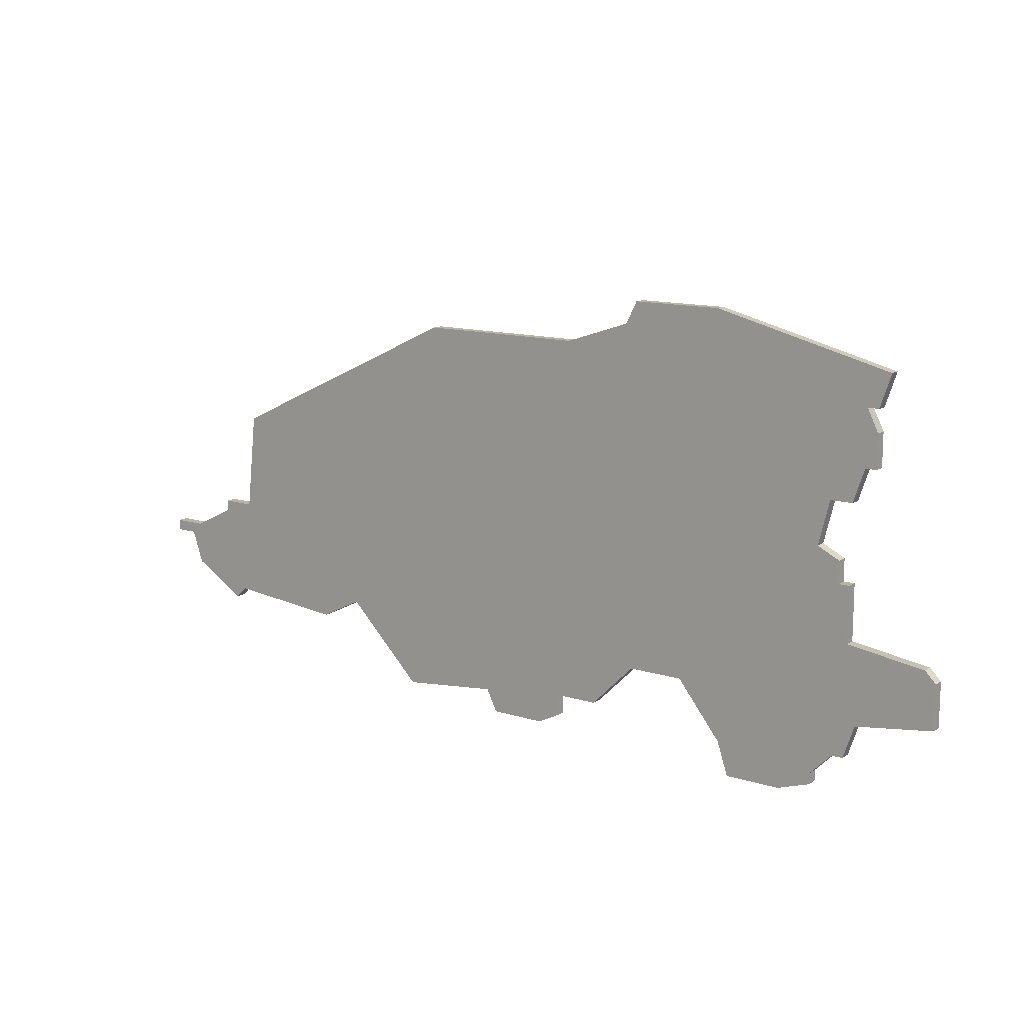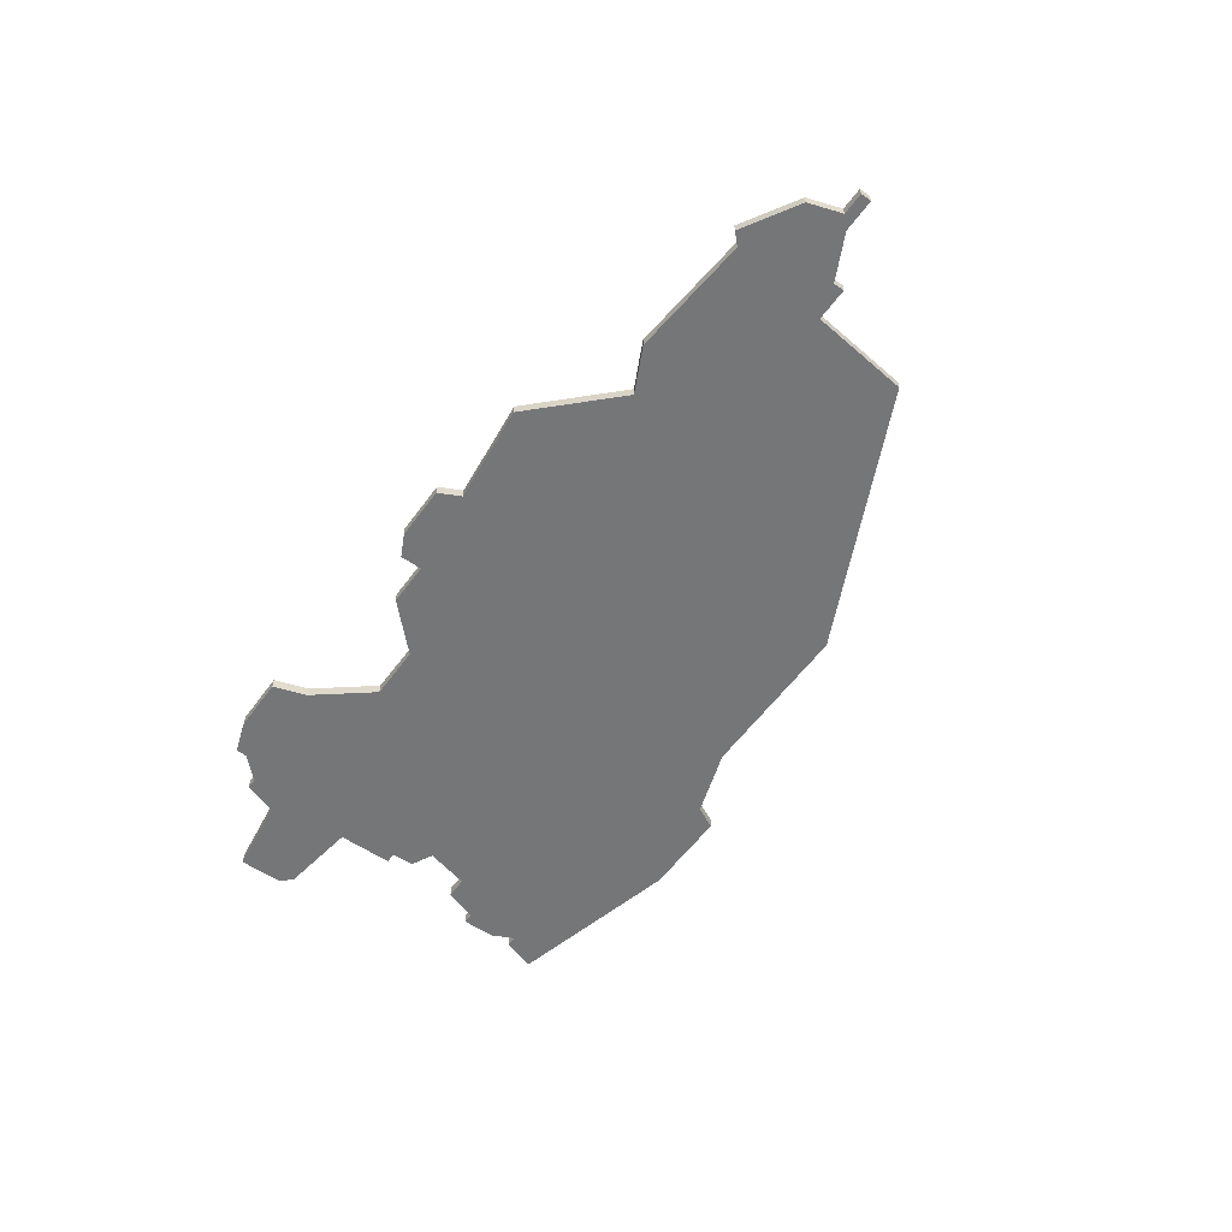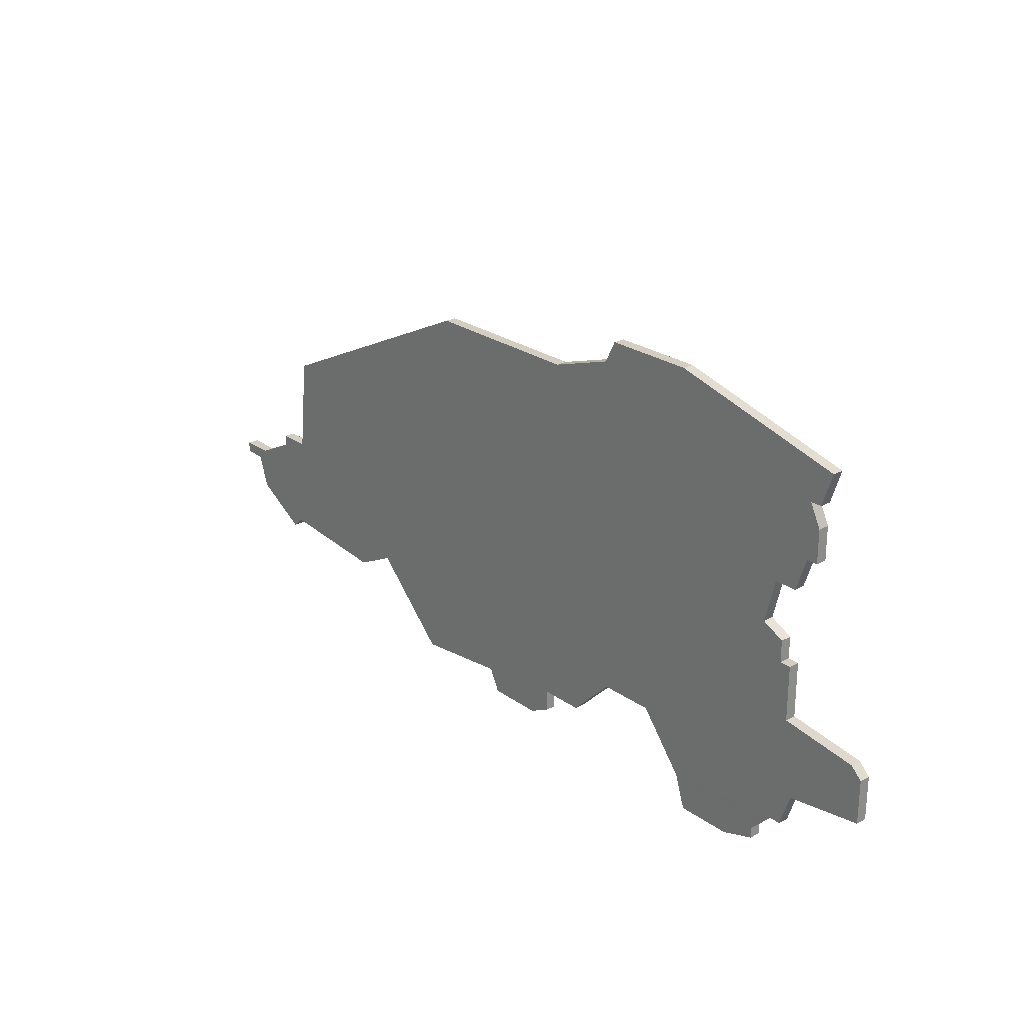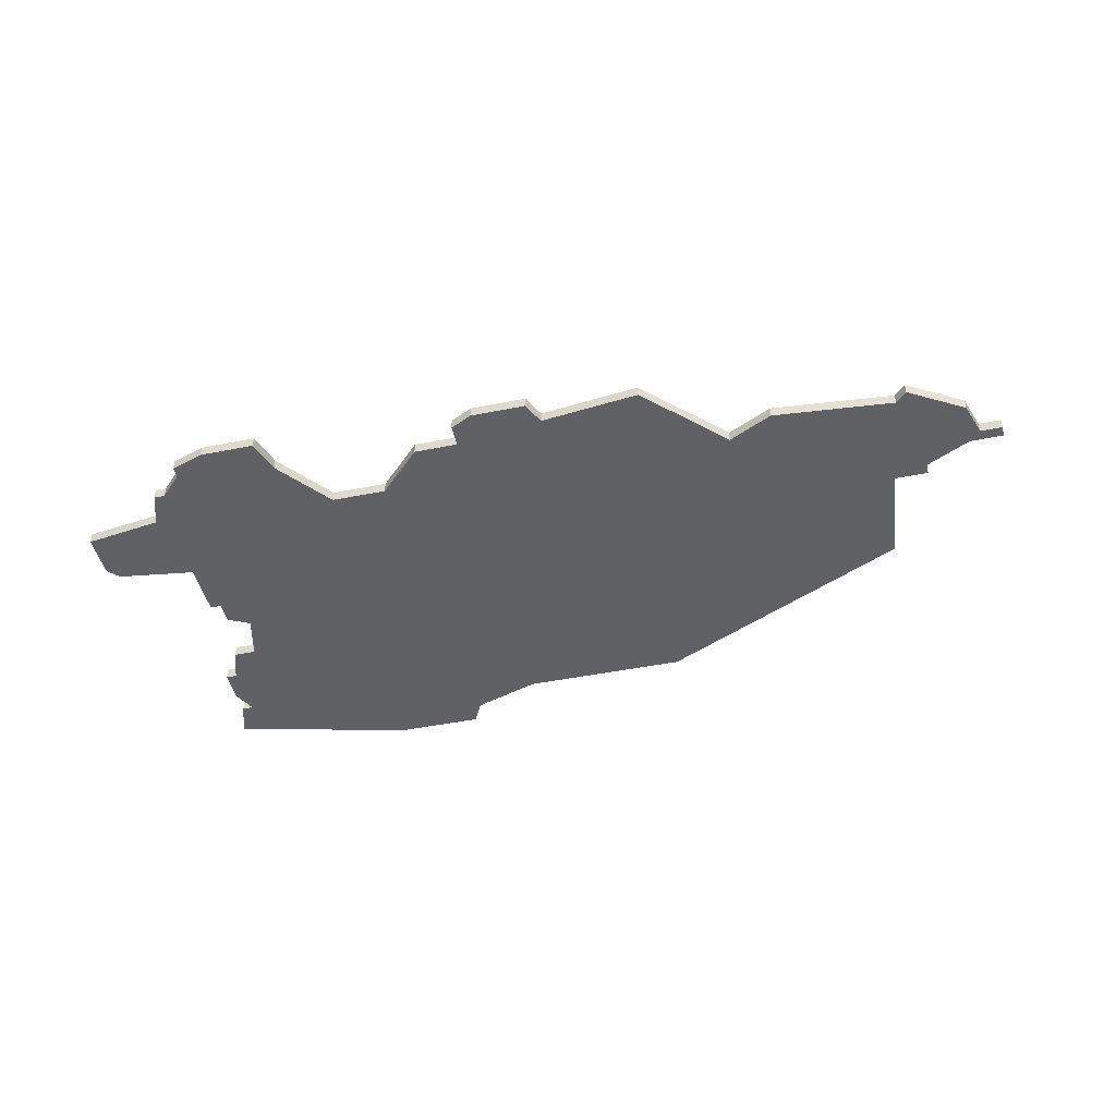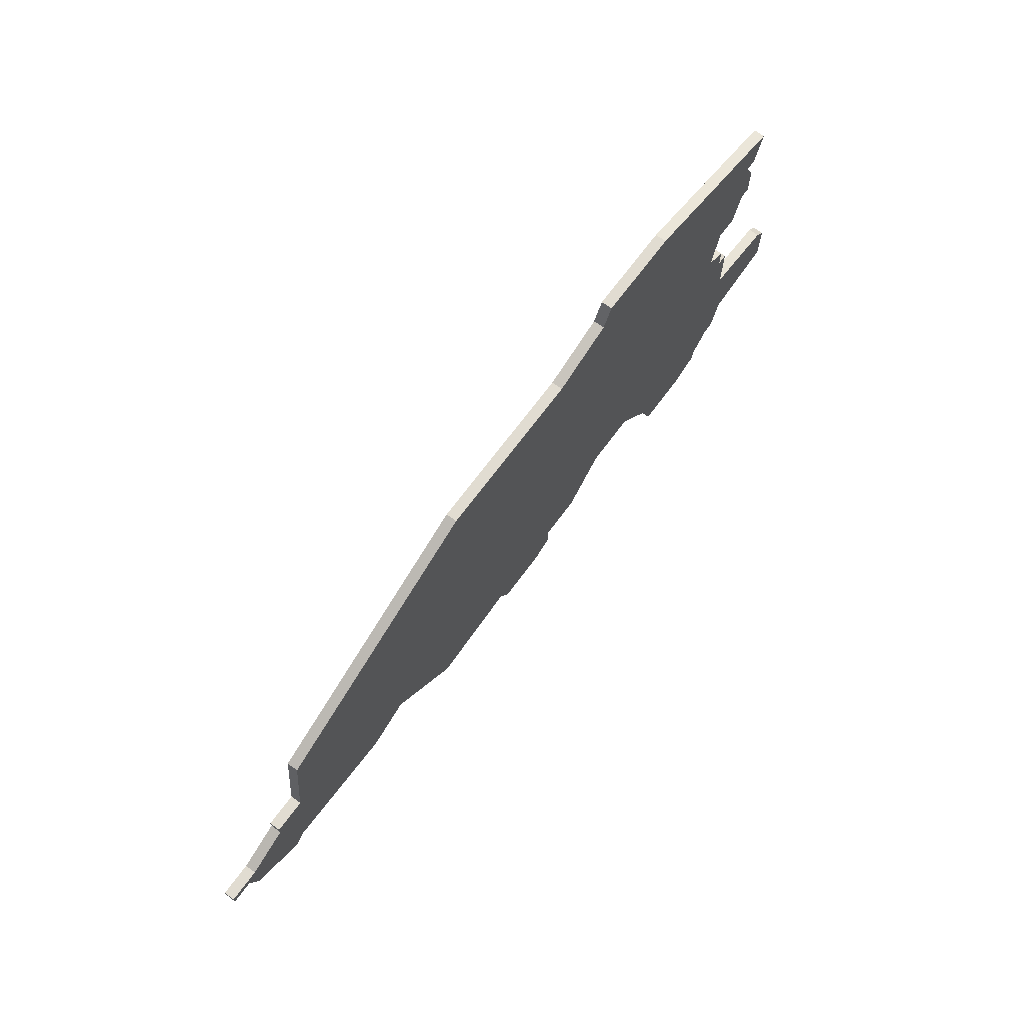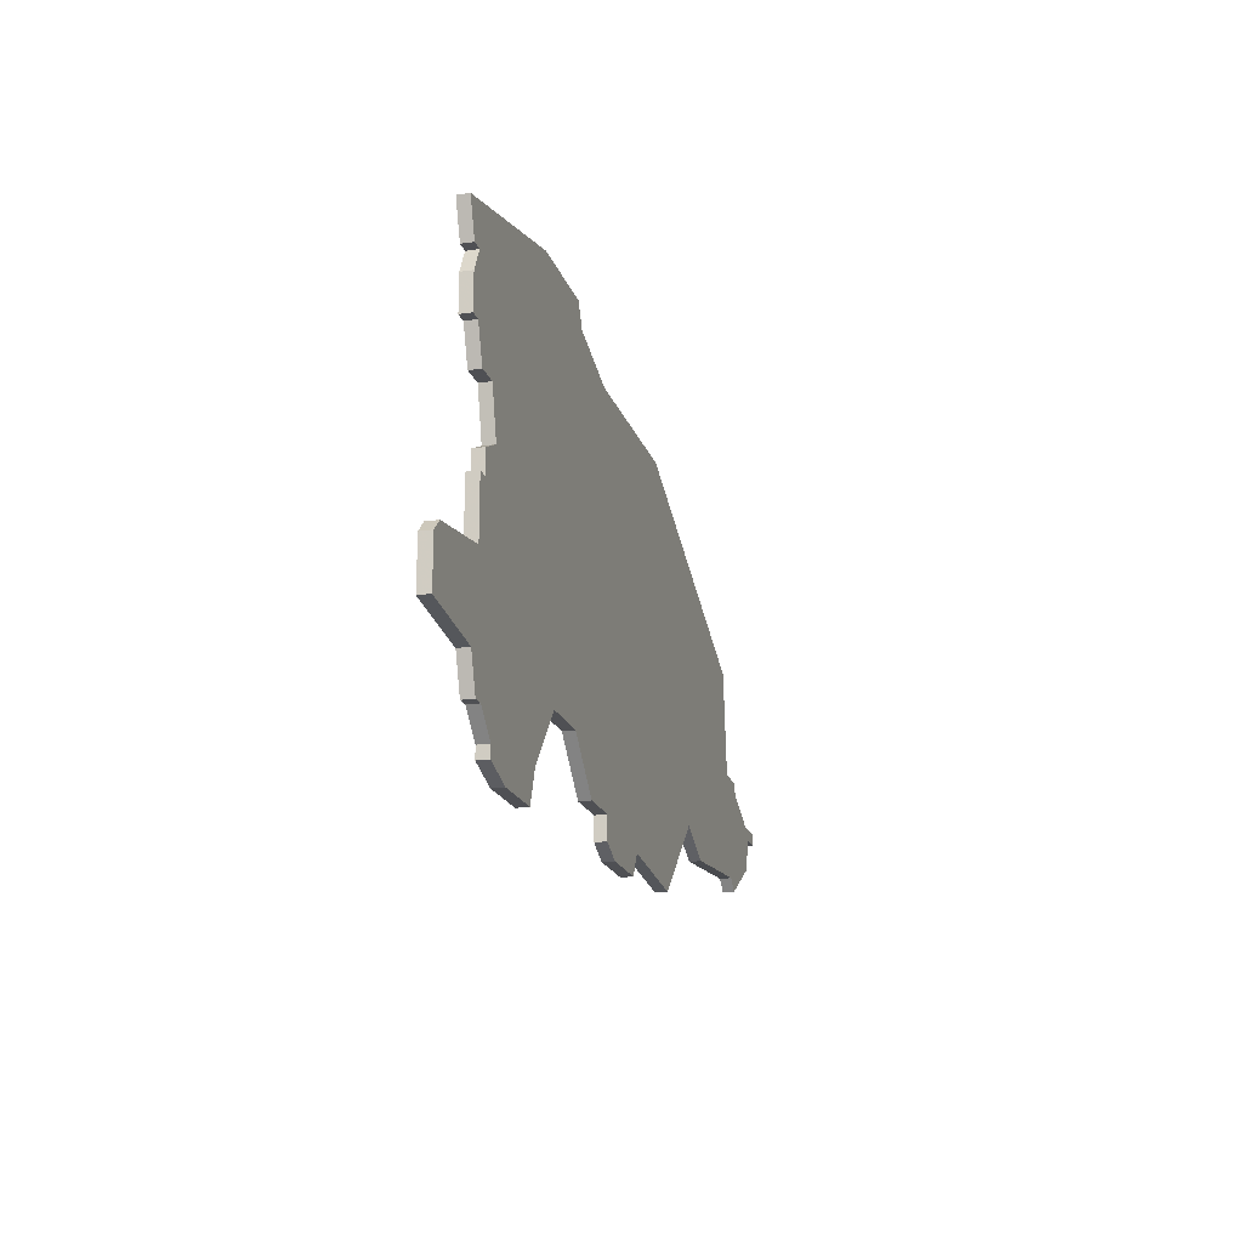
<metadata>
{"format":"obj","ext":"obj","renderer":"f3d","projection":"perspective","resolution":1024,"background":"white","views":[{"elev":13.1,"azim":-144.5,"up":"+Y"},{"elev":-56.7,"azim":54.3,"up":"+Z"},{"elev":25.1,"azim":-131.3,"up":"+Y"},{"elev":-45.5,"azim":13.0,"up":"+Z"},{"elev":69.0,"azim":126.4,"up":"+Y"},{"elev":-19.1,"azim":-74.3,"up":"+Y"}]}
</metadata>
<code>
v 4517 -538 0
v 4517 -538 1
v 4517 -542 0
v 4517 -542 1
v 4459 -544 0
v 4459 -544 1
v 4500 -545 0
v 4500 -545 1
v 4442 -523 0
v 4442 -523 1
v 4442 -518 0
v 4442 -518 1
v 4442 -545 0
v 4442 -545 1
v 4441 -523 0
v 4441 -523 1
v 4441 -518 0
v 4441 -518 1
v 4441 -520 0
v 4441 -520 1
v 4474 -551 0
v 4474 -551 1
v 4449 -552 0
v 4449 -552 1
v 4465 -513 0
v 4465 -513 1
v 4440 -515 0
v 4440 -515 1
v 4456 -511 0
v 4456 -511 1
v 4489 -550 0
v 4489 -550 1
v 4464 -544 0
v 4464 -544 1
v 4464 -511 0
v 4464 -511 1
v 4472 -548 0
v 4472 -548 1
v 4472 -550 0
v 4472 -550 1
v 4480 -549 0
v 4480 -549 1
v 4513 -535 0
v 4513 -535 1
v 4513 -536 0
v 4513 -536 1
v 4455 -549 0
v 4455 -549 1
v 4496 -543 0
v 4496 -543 1
v 4471 -515 0
v 4471 -515 1
v 4446 -530 0
v 4446 -530 1
v 4446 -550 0
v 4446 -550 1
v 4446 -551 0
v 4446 -551 1
v 4479 -551 0
v 4479 -551 1
v 4512 -545 0
v 4512 -545 1
v 4454 -552 0
v 4454 -552 1
v 4520 -538 0
v 4520 -538 1
v 4520 -539 0
v 4520 -539 1
v 4445 -526 0
v 4445 -526 1
v 4511 -544 0
v 4511 -544 1
v 4486 -515 0
v 4486 -515 1
v 4436 -539 0
v 4436 -539 1
v 4444 -531 0
v 4444 -531 1
v 4444 -548 0
v 4444 -548 1
v 4444 -533 0
v 4444 -533 1
v 4510 -535 0
v 4510 -535 1
v 4518 -539 0
v 4518 -539 1
v 4435 -540 0
v 4435 -540 1
v 4435 -544 0
v 4435 -544 1
v 4468 -548 0
v 4468 -548 1
v 4443 -538 0
v 4443 -538 1
v 4443 -548 0
v 4443 -548 1
v 4443 -533 0
v 4443 -533 1
v 4443 -526 0
v 4443 -526 1
v 4509 -526 0
v 4509 -526 1
f 79 13 93
f 75 13 89
f 87 75 89
f 93 13 75
f 79 95 13
f 23 57 55
f 63 23 47
f 47 55 79
f 23 55 47
f 93 47 79
f 93 81 5
f 19 9 15
f 11 9 19
f 11 17 27
f 29 11 27
f 11 69 9
f 93 97 81
f 53 81 77
f 11 29 69
f 29 25 69
f 69 25 53
f 99 9 69
f 5 81 53
f 47 93 5
f 37 21 39
f 37 91 33
f 37 33 51
f 25 33 53
f 37 41 21
f 49 31 41
f 21 41 59
f 7 49 83
f 3 61 71
f 71 7 83
f 41 37 51
f 41 73 49
f 73 41 51
f 101 83 49
f 73 101 49
f 25 29 35
f 33 25 51
f 65 67 85
f 1 85 3
f 83 43 45
f 85 1 65
f 1 3 45
f 71 83 45
f 3 71 45
f 33 5 53
f 94 14 80
f 90 14 76
f 90 76 88
f 76 14 94
f 14 96 80
f 56 58 24
f 48 24 64
f 80 56 48
f 48 56 24
f 80 48 94
f 6 82 94
f 16 10 20
f 20 10 12
f 28 18 12
f 28 12 30
f 10 70 12
f 82 98 94
f 78 82 54
f 70 30 12
f 70 26 30
f 54 26 70
f 70 10 100
f 54 82 6
f 6 94 48
f 40 22 38
f 34 92 38
f 52 34 38
f 54 34 26
f 22 42 38
f 42 32 50
f 60 42 22
f 84 50 8
f 72 62 4
f 84 8 72
f 52 38 42
f 50 74 42
f 52 42 74
f 50 84 102
f 50 102 74
f 36 30 26
f 52 26 34
f 86 68 66
f 4 86 2
f 46 44 84
f 66 2 86
f 46 4 2
f 46 84 72
f 46 72 4
f 54 6 34
f 18 28 17
f 17 28 27
f 12 18 11
f 11 18 17
f 20 12 19
f 19 12 11
f 16 20 15
f 15 20 19
f 10 16 9
f 9 16 15
f 100 10 99
f 99 10 9
f 70 100 69
f 69 100 99
f 54 70 53
f 53 70 69
f 78 54 77
f 77 54 53
f 82 78 81
f 81 78 77
f 98 82 97
f 97 82 81
f 94 98 93
f 93 98 97
f 76 94 75
f 75 94 93
f 88 76 87
f 87 76 75
f 90 88 89
f 89 88 87
f 14 90 13
f 13 90 89
f 96 14 95
f 95 14 13
f 80 96 79
f 79 96 95
f 56 80 55
f 55 80 79
f 58 56 57
f 57 56 55
f 24 58 23
f 23 58 57
f 64 24 63
f 63 24 23
f 48 64 47
f 47 64 63
f 6 48 5
f 5 48 47
f 34 6 33
f 33 6 5
f 92 34 91
f 91 34 33
f 38 92 37
f 37 92 91
f 40 38 39
f 39 38 37
f 22 40 21
f 21 40 39
f 60 22 59
f 59 22 21
f 42 60 41
f 41 60 59
f 32 42 31
f 31 42 41
f 50 32 49
f 49 32 31
f 8 50 7
f 7 50 49
f 72 8 71
f 71 8 7
f 62 72 61
f 61 72 71
f 4 62 3
f 3 62 61
f 86 4 85
f 85 4 3
f 68 86 67
f 67 86 85
f 66 68 65
f 65 68 67
f 2 66 1
f 1 66 65
f 46 2 45
f 45 2 1
f 44 46 43
f 43 46 45
f 84 44 83
f 83 44 43
f 102 84 101
f 101 84 83
f 74 102 73
f 73 102 101
f 52 74 51
f 51 74 73
f 26 52 25
f 25 52 51
f 36 26 35
f 35 26 25
f 28 30 27
f 27 30 29
f 30 36 29
f 29 36 35

</code>
